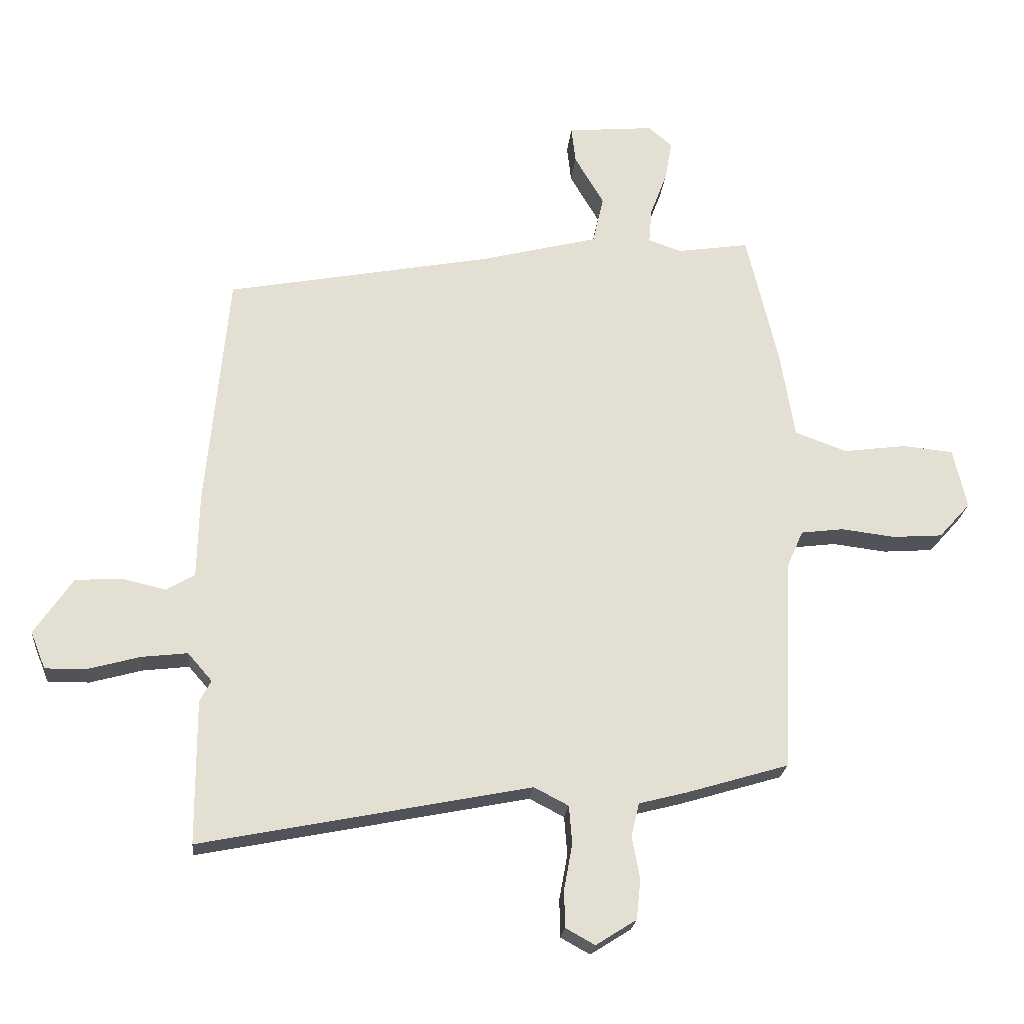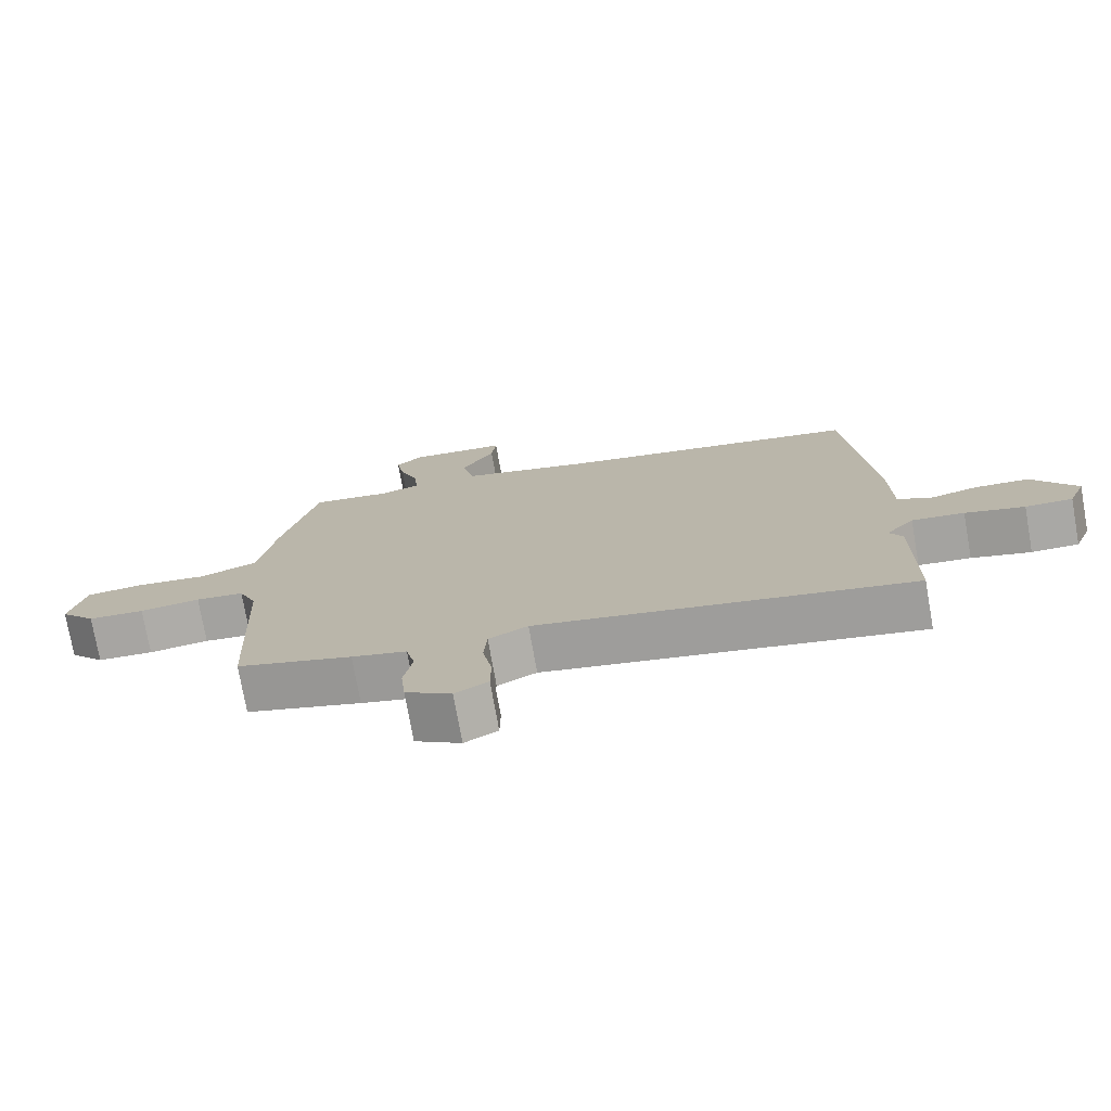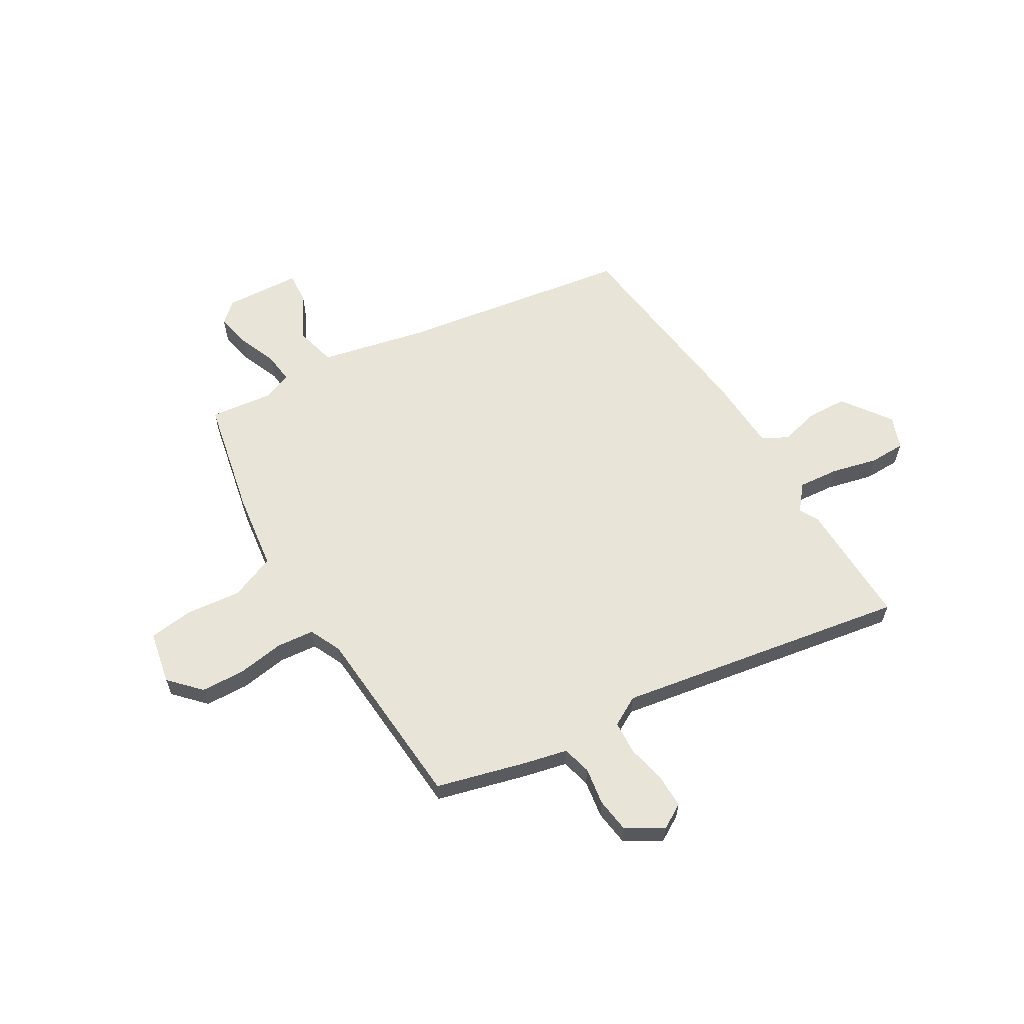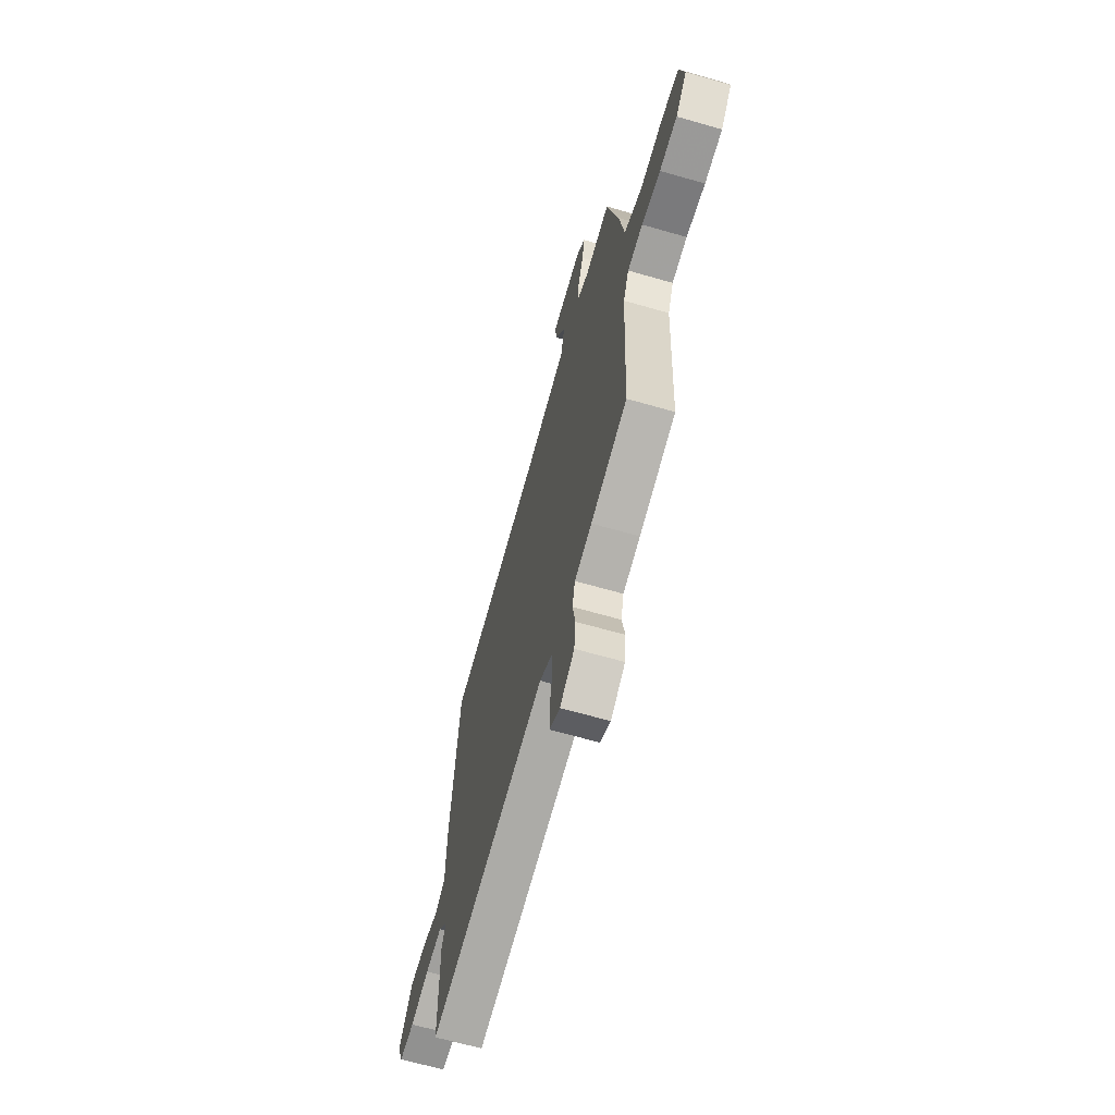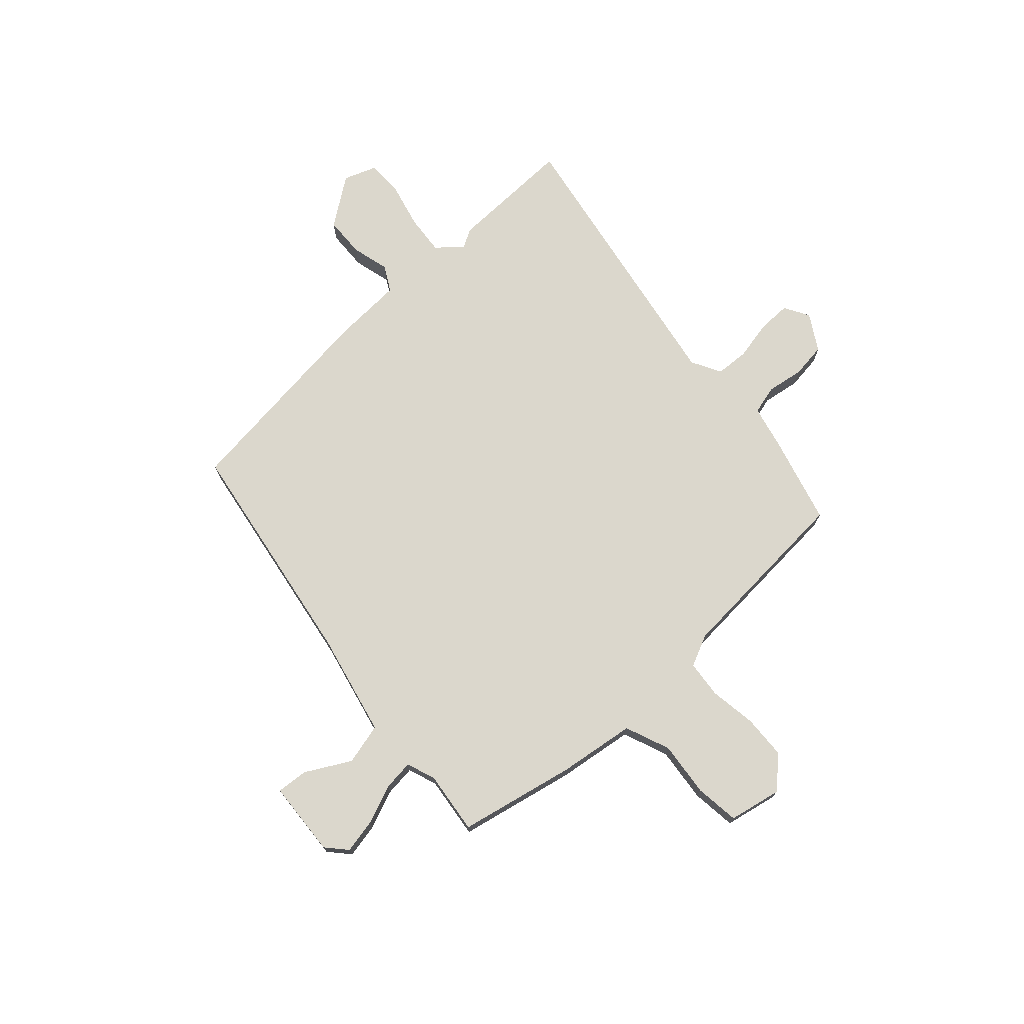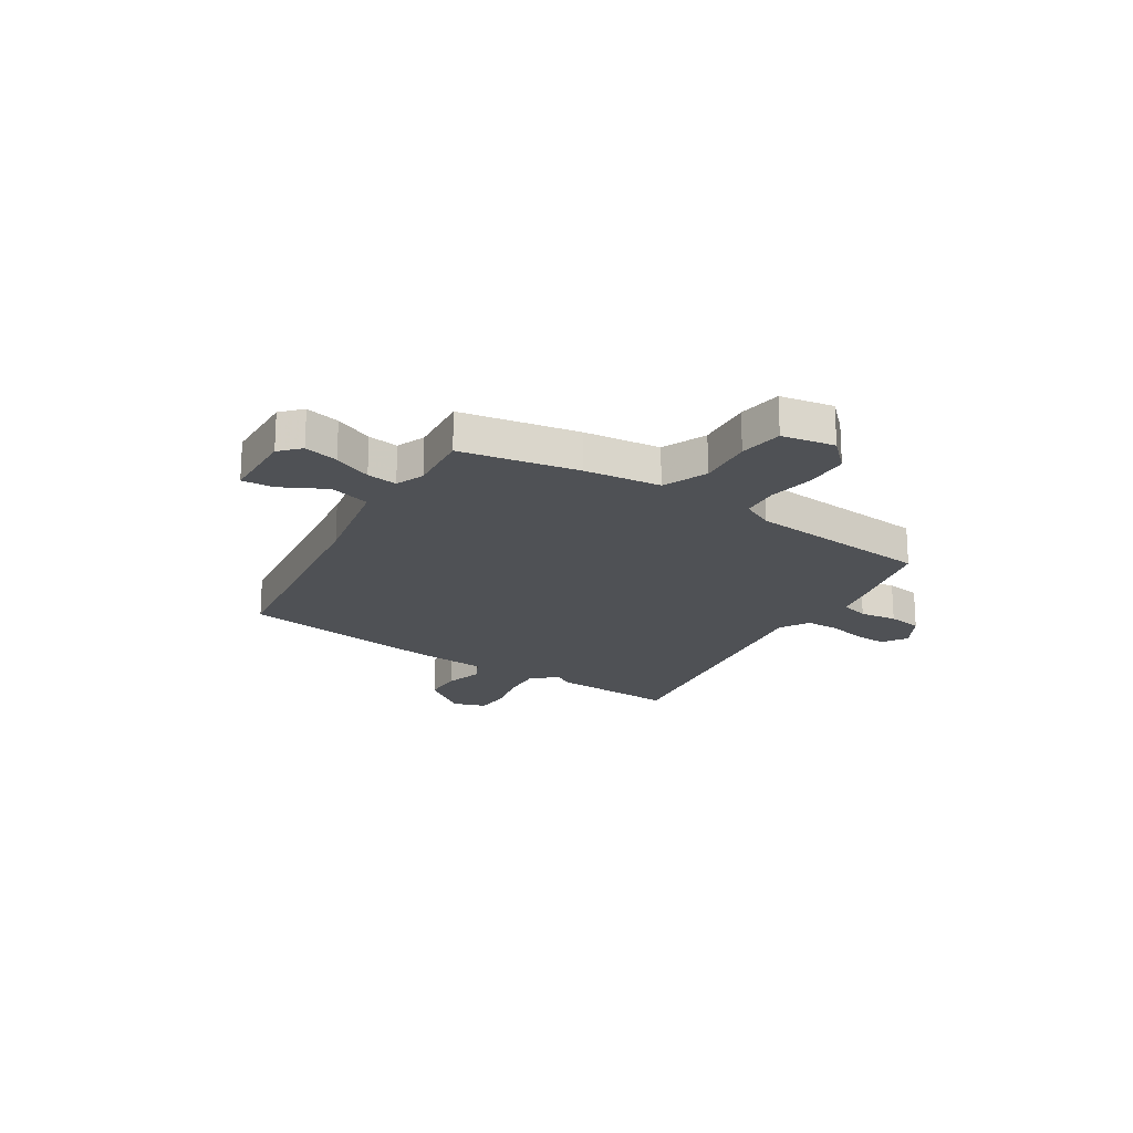
<metadata>
{"format":"obj","ext":"obj","renderer":"f3d","projection":"perspective","resolution":1024,"background":"white","views":[{"elev":-22.4,"azim":-5.4,"up":"+Z"},{"elev":-75.3,"azim":-169.9,"up":"+Z"},{"elev":61.3,"azim":147.7,"up":"+Y"},{"elev":-65.1,"azim":73.8,"up":"+Z"},{"elev":73.3,"azim":46.2,"up":"+Y"},{"elev":-20.0,"azim":54.7,"up":"+Y"}]}
</metadata>
<code>
v -0.499 0.07 -0.633
v -0.5 0.07 -0.392
v -0.481 0.07 -0.356
v -0.522 0.07 -0.309
v -0.599 0.07 -0.318
v -0.686 0.07 -0.342
v -0.755 0.07 -0.343
v -0.78 0.07 -0.281
v -0.716 0.07 -0.186
v -0.638 0.07 -0.181
v -0.565 0.07 -0.198
v -0.517 0.07 -0.17
v -0.514 0.07 -0.029
v -0.477 0.07 0.37
v -0.031 0.07 0.454
v 0.165 0.07 0.504
v 0.183 0.07 0.584
v 0.134 0.07 0.668
v 0.127 0.07 0.729
v 0.272 0.07 0.742
v 0.312 0.07 0.708
v 0.3 0.07 0.641
v 0.272 0.07 0.566
v 0.267 0.07 0.507
v 0.323 0.07 0.488
v 0.443 0.07 0.506
v 0.496 0.07 0.283
v 0.52 0.07 0.136
v 0.607 0.07 0.104
v 0.713 0.07 0.118
v 0.798 0.07 0.11
v 0.821 0.07 0.009
v 0.768 0.07 -0.05
v 0.684 0.07 -0.056
v 0.594 0.07 -0.045
v 0.522 0.07 -0.054
v 0.495 0.07 -0.116
v 0.479 0.07 -0.474
v 0.308 0.07 -0.525
v 0.227 0.07 -0.546
v 0.214 0.07 -0.602
v 0.227 0.07 -0.673
v 0.22 0.07 -0.74
v 0.152 0.07 -0.783
v 0.103 0.07 -0.756
v 0.102 0.07 -0.693
v 0.116 0.07 -0.617
v 0.111 0.07 -0.553
v 0.053 0.07 -0.523
v -0.499 0 -0.633
v -0.5 0 -0.392
v -0.481 0 -0.356
v -0.522 0 -0.309
v -0.599 0 -0.318
v -0.686 0 -0.342
v -0.755 0 -0.343
v -0.78 0 -0.281
v -0.716 0 -0.186
v -0.638 0 -0.181
v -0.565 0 -0.198
v -0.517 0 -0.17
v -0.514 0 -0.029
v -0.477 0 0.37
v -0.031 0 0.454
v 0.165 0 0.504
v 0.183 0 0.584
v 0.134 0 0.668
v 0.127 0 0.729
v 0.272 0 0.742
v 0.312 0 0.708
v 0.3 0 0.641
v 0.272 0 0.566
v 0.267 0 0.507
v 0.323 0 0.488
v 0.443 0 0.506
v 0.496 0 0.283
v 0.52 0 0.136
v 0.607 0 0.104
v 0.713 0 0.118
v 0.798 0 0.11
v 0.821 0 0.009
v 0.768 0 -0.05
v 0.684 0 -0.056
v 0.594 0 -0.045
v 0.522 0 -0.054
v 0.495 0 -0.116
v 0.479 0 -0.474
v 0.308 0 -0.525
v 0.227 0 -0.546
v 0.214 0 -0.602
v 0.227 0 -0.673
v 0.22 0 -0.74
v 0.152 0 -0.783
v 0.103 0 -0.756
v 0.102 0 -0.693
v 0.116 0 -0.617
v 0.111 0 -0.553
v 0.053 0 -0.523
f 44 45 46 47
f 44 47 48
f 41 42 43 44
f 40 41 44 48
f 37 38 39 40
f 36 37 40 48
f 32 33 34 35
f 32 35 36
f 29 30 31 32
f 28 29 32 36
f 25 26 27 28
f 24 25 28 36
f 20 21 22 23
f 20 23 24
f 17 18 19 20
f 16 17 20 24
f 15 16 24 36
f 12 13 14 15
f 8 9 10 11
f 6 7 8 11
f 5 6 11 12
f 4 5 12 15
f 49 1 2 3
f 49 3 4 15
f 15 36 48 49
f 96 95 94 93
f 97 96 93
f 93 92 91 90
f 97 93 90 89
f 89 88 87 86
f 97 89 86 85
f 84 83 82 81
f 85 84 81
f 81 80 79 78
f 85 81 78 77
f 77 76 75 74
f 85 77 74 73
f 72 71 70 69
f 73 72 69
f 69 68 67 66
f 73 69 66 65
f 85 73 65 64
f 64 63 62 61
f 60 59 58 57
f 60 57 56 55
f 61 60 55 54
f 64 61 54 53
f 52 51 50 98
f 64 53 52 98
f 98 97 85 64
f 1 50 51 2
f 2 51 52 3
f 3 52 53 4
f 4 53 54 5
f 5 54 55 6
f 6 55 56 7
f 7 56 57 8
f 8 57 58 9
f 9 58 59 10
f 10 59 60 11
f 11 60 61 12
f 12 61 62 13
f 13 62 63 14
f 14 63 64 15
f 15 64 65 16
f 16 65 66 17
f 17 66 67 18
f 18 67 68 19
f 19 68 69 20
f 20 69 70 21
f 21 70 71 22
f 22 71 72 23
f 23 72 73 24
f 24 73 74 25
f 25 74 75 26
f 26 75 76 27
f 27 76 77 28
f 28 77 78 29
f 29 78 79 30
f 30 79 80 31
f 31 80 81 32
f 32 81 82 33
f 33 82 83 34
f 34 83 84 35
f 35 84 85 36
f 36 85 86 37
f 37 86 87 38
f 38 87 88 39
f 39 88 89 40
f 40 89 90 41
f 41 90 91 42
f 42 91 92 43
f 43 92 93 44
f 44 93 94 45
f 45 94 95 46
f 46 95 96 47
f 47 96 97 48
f 48 97 98 49
f 49 98 50 1

</code>
